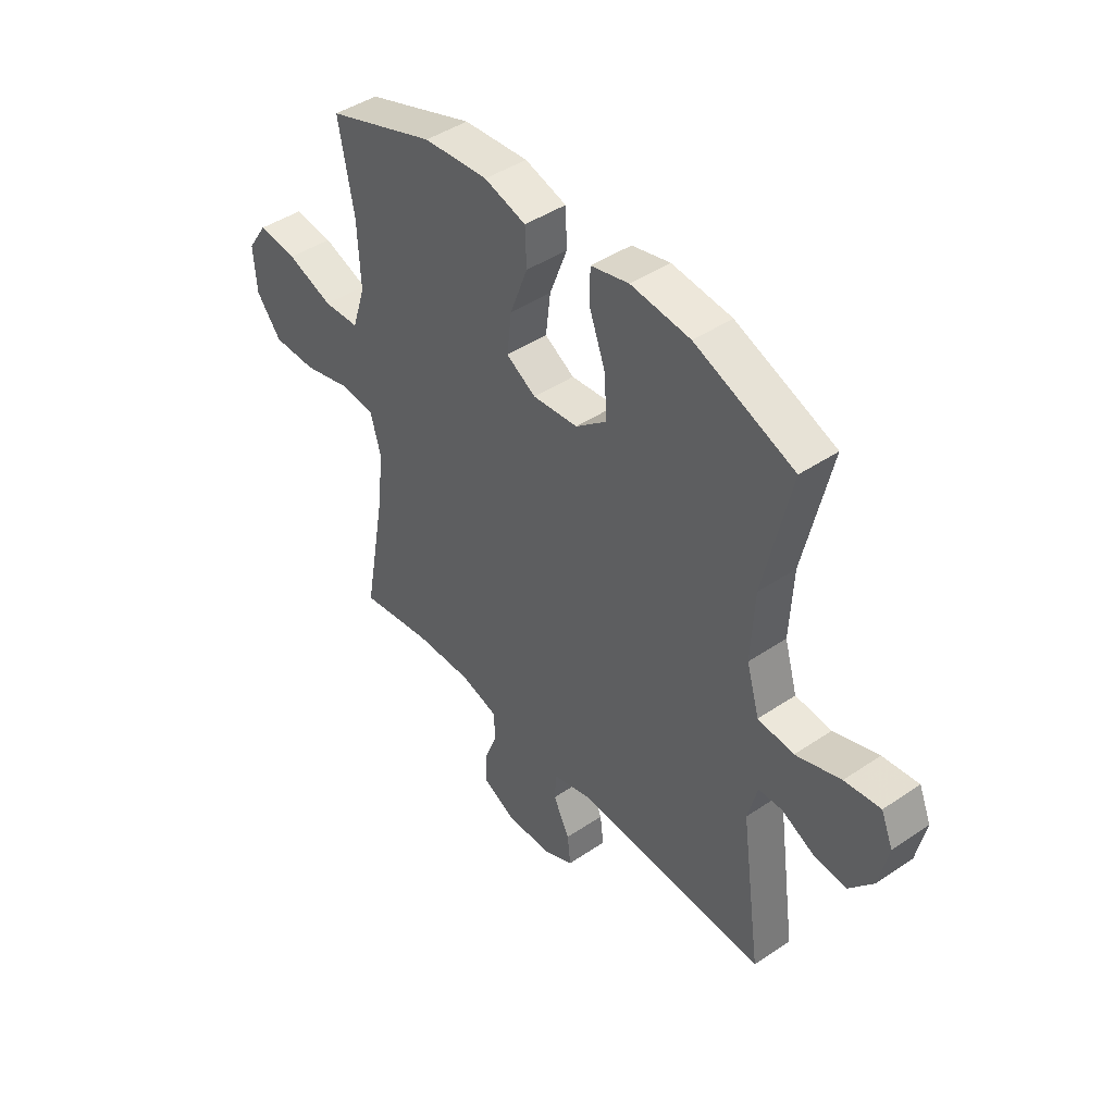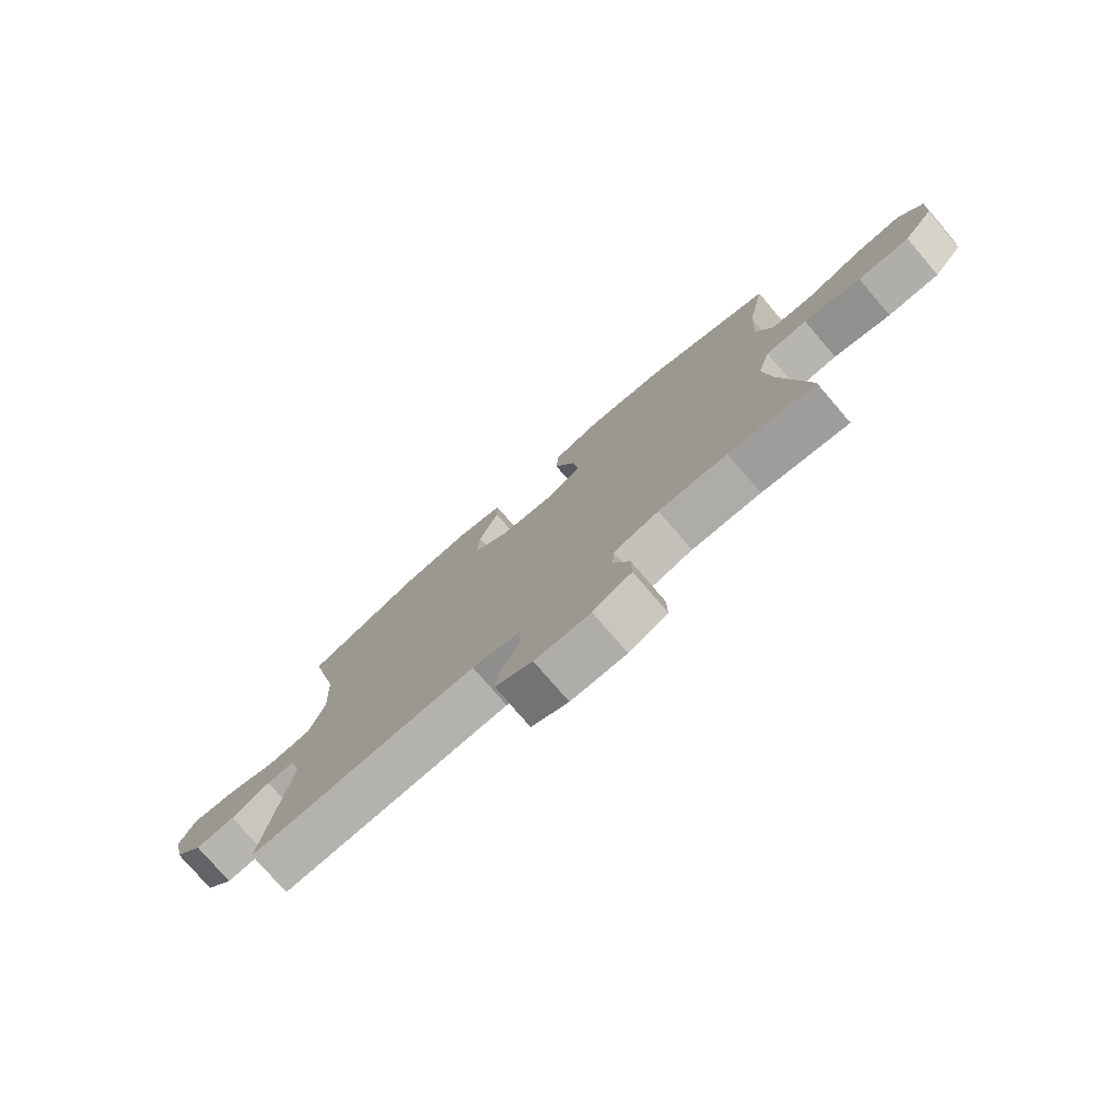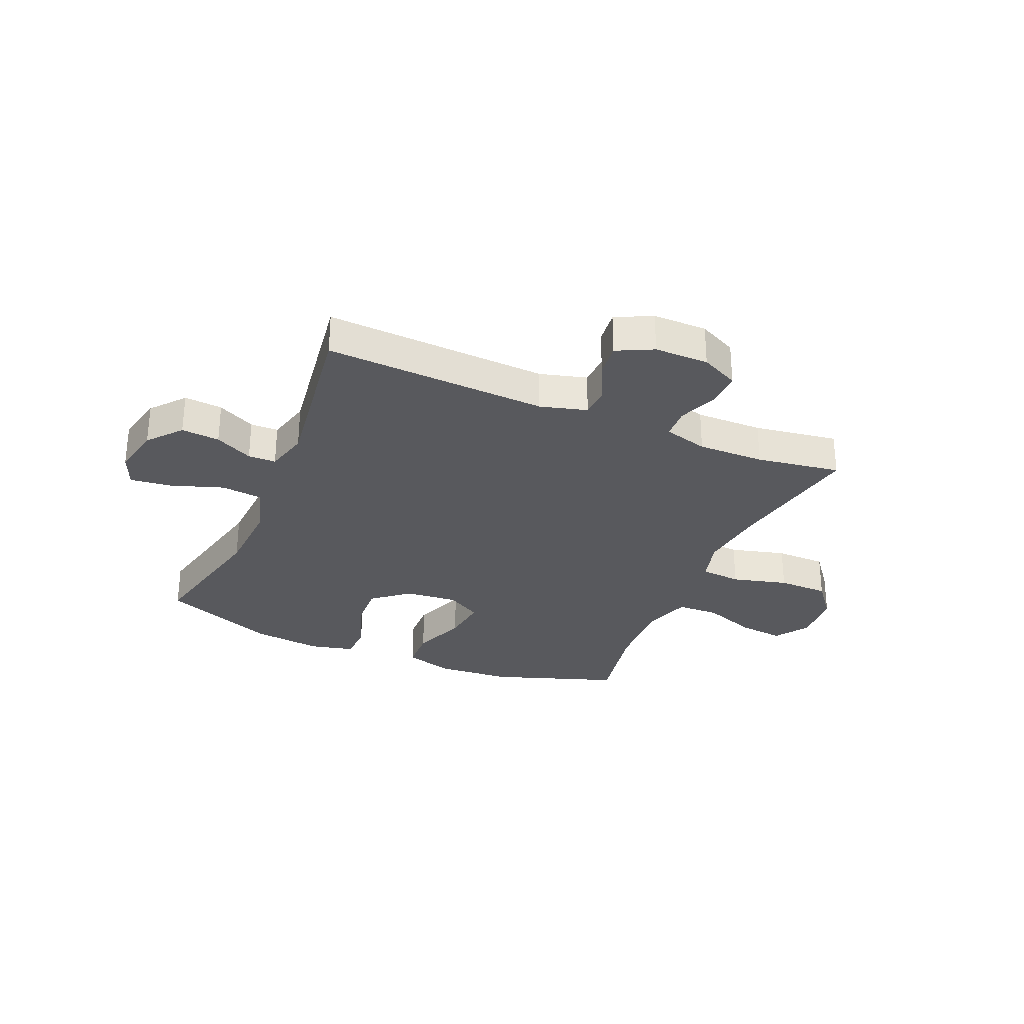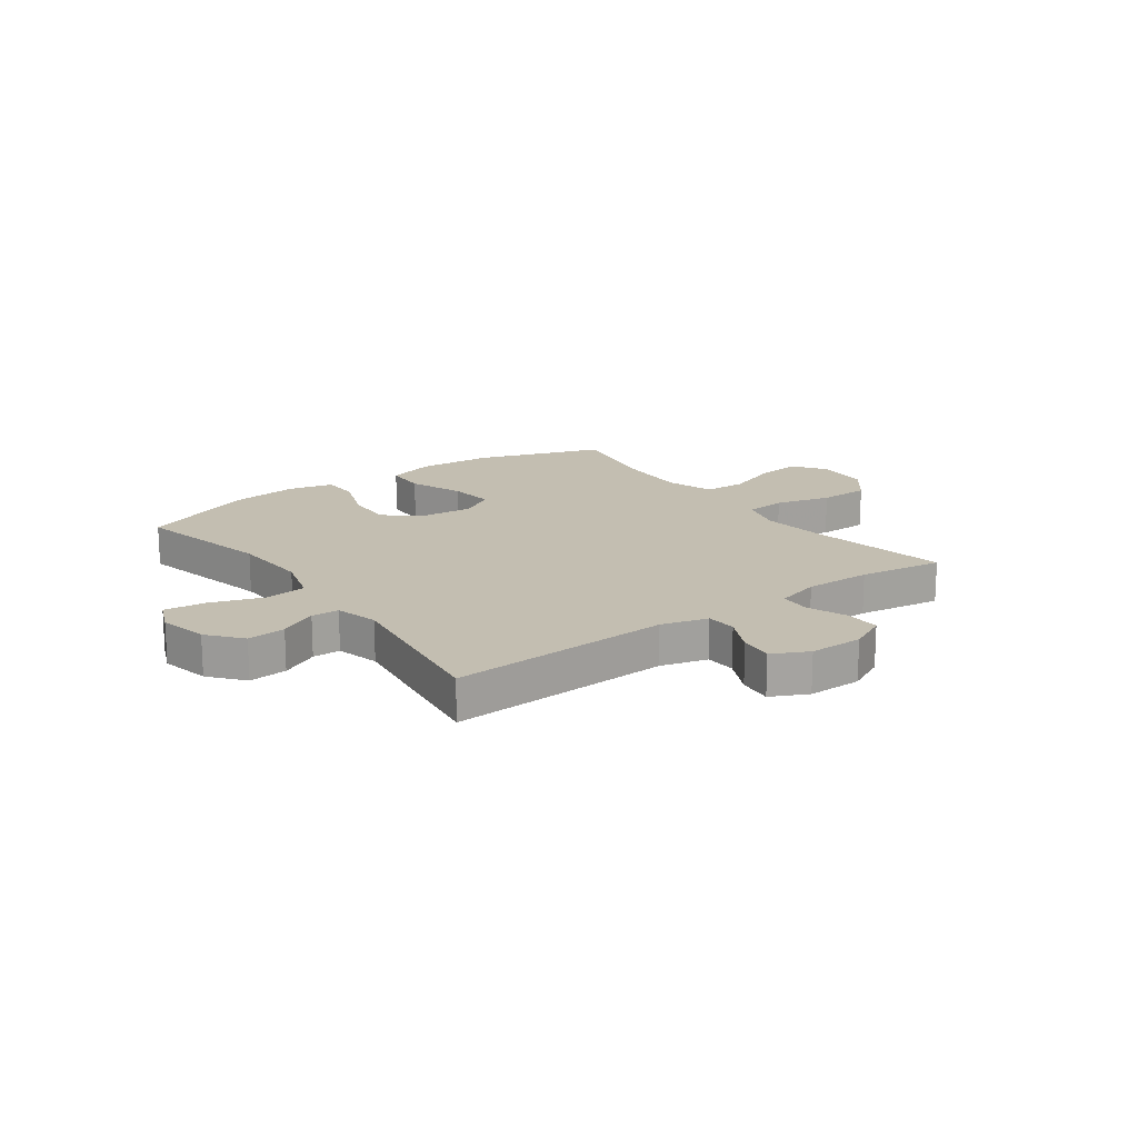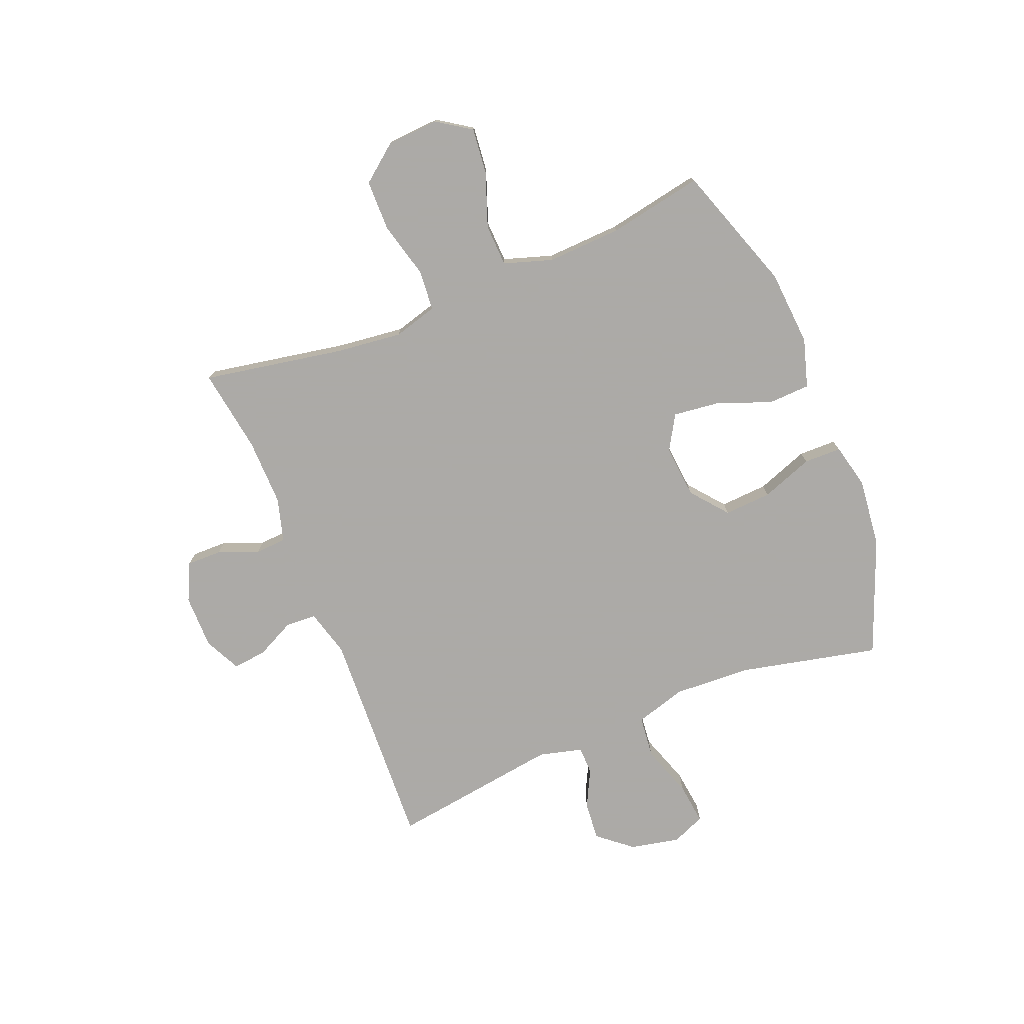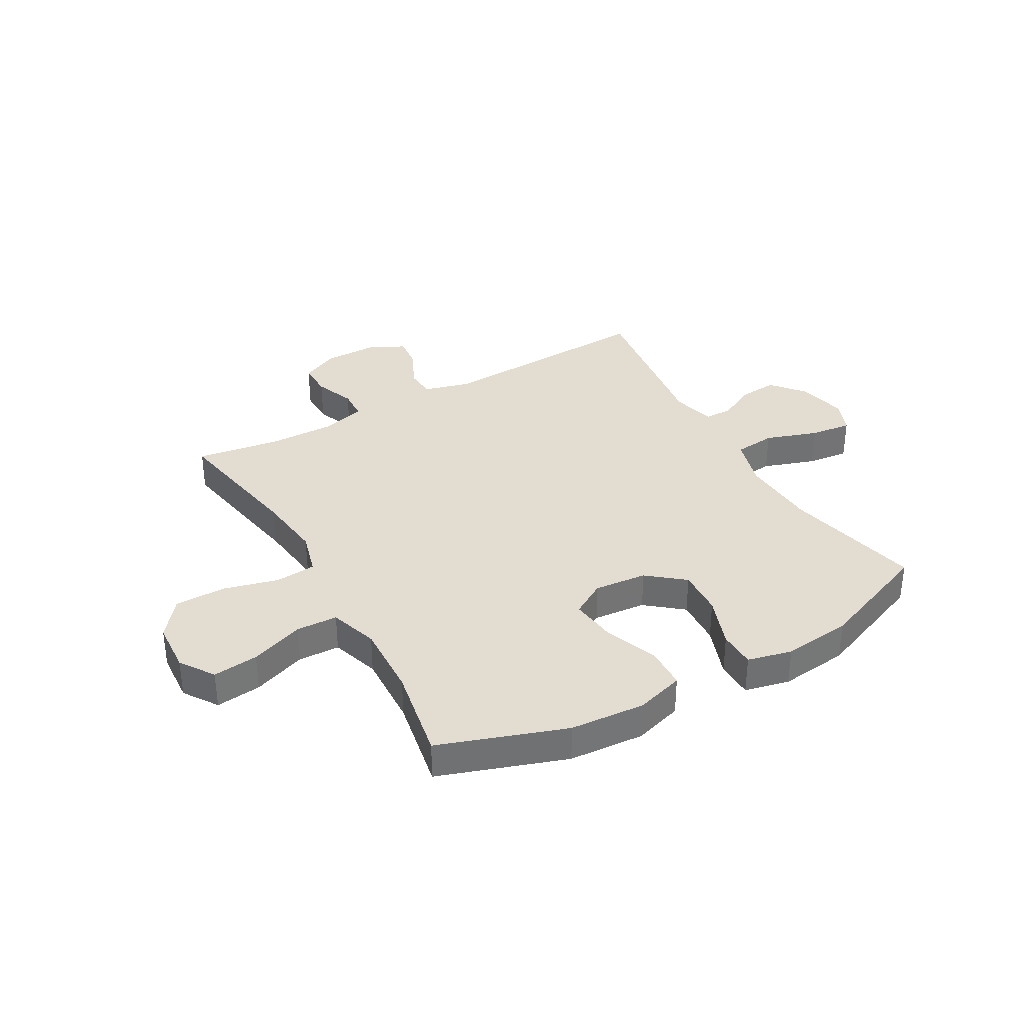
<metadata>
{"format":"obj","ext":"obj","renderer":"f3d","projection":"perspective","resolution":1024,"background":"white","views":[{"elev":44.1,"azim":51.6,"up":"+Z"},{"elev":-77.4,"azim":-139.3,"up":"+Z"},{"elev":-30.1,"azim":156.9,"up":"+Y"},{"elev":17.2,"azim":144.0,"up":"+Y"},{"elev":-76.0,"azim":-67.9,"up":"+Y"},{"elev":35.3,"azim":-29.6,"up":"+Y"}]}
</metadata>
<code>
v -0.5 0.07 -0.5
v -0.454 0.07 -0.248
v -0.44 0.07 -0.129
v -0.462 0.07 -0.05
v -0.535 0.07 -0.044
v -0.635 0.07 -0.07
v -0.726 0.07 -0.069
v -0.778 0.07 -0.003
v -0.784 0.07 0.09
v -0.743 0.07 0.151
v -0.661 0.07 0.142
v -0.565 0.07 0.107
v -0.49 0.07 0.11
v -0.462 0.07 0.197
v -0.468 0.07 0.33
v -0.5 0.07 0.5
v -0.273 0.07 0.578
v -0.138 0.07 0.588
v -0.051 0.07 0.562
v -0.048 0.07 0.487
v -0.085 0.07 0.39
v -0.095 0.07 0.307
v -0.033 0.07 0.27
v 0.062 0.07 0.279
v 0.127 0.07 0.332
v 0.122 0.07 0.417
v 0.088 0.07 0.51
v 0.089 0.07 0.577
v 0.169 0.07 0.596
v 0.293 0.07 0.582
v 0.5 0.07 0.5
v 0.444 0.07 0.251
v 0.437 0.07 0.112
v 0.464 0.07 0.02
v 0.539 0.07 0.012
v 0.633 0.07 0.044
v 0.708 0.07 0.053
v 0.733 0.07 -0.007
v 0.714 0.07 -0.096
v 0.664 0.07 -0.156
v 0.595 0.07 -0.15
v 0.527 0.07 -0.116
v 0.477 0.07 -0.117
v 0.457 0.07 -0.195
v 0.5 0.07 -0.5
v 0.1 0.07 -0.481
v 0.016 0.07 -0.504
v 0.013 0.07 -0.559
v 0.047 0.07 -0.628
v 0.054 0.07 -0.689
v -0.011 0.07 -0.721
v -0.108 0.07 -0.721
v -0.176 0.07 -0.688
v -0.175 0.07 -0.625
v -0.147 0.07 -0.553
v -0.15 0.07 -0.497
v -0.229 0.07 -0.475
v -0.349 0.07 -0.477
v -0.5 0 -0.5
v -0.454 0 -0.248
v -0.44 0 -0.129
v -0.462 0 -0.05
v -0.535 0 -0.044
v -0.635 0 -0.07
v -0.726 0 -0.069
v -0.778 0 -0.003
v -0.784 0 0.09
v -0.743 0 0.151
v -0.661 0 0.142
v -0.565 0 0.107
v -0.49 0 0.11
v -0.462 0 0.197
v -0.468 0 0.33
v -0.5 0 0.5
v -0.273 0 0.578
v -0.138 0 0.588
v -0.051 0 0.562
v -0.048 0 0.487
v -0.085 0 0.39
v -0.095 0 0.307
v -0.033 0 0.27
v 0.062 0 0.279
v 0.127 0 0.332
v 0.122 0 0.417
v 0.088 0 0.51
v 0.089 0 0.577
v 0.169 0 0.596
v 0.293 0 0.582
v 0.5 0 0.5
v 0.444 0 0.251
v 0.437 0 0.112
v 0.464 0 0.02
v 0.539 0 0.012
v 0.633 0 0.044
v 0.708 0 0.053
v 0.733 0 -0.007
v 0.714 0 -0.096
v 0.664 0 -0.156
v 0.595 0 -0.15
v 0.527 0 -0.116
v 0.477 0 -0.117
v 0.457 0 -0.195
v 0.5 0 -0.5
v 0.1 0 -0.481
v 0.016 0 -0.504
v 0.013 0 -0.559
v 0.047 0 -0.628
v 0.054 0 -0.689
v -0.011 0 -0.721
v -0.108 0 -0.721
v -0.176 0 -0.688
v -0.175 0 -0.625
v -0.147 0 -0.553
v -0.15 0 -0.497
v -0.229 0 -0.475
v -0.349 0 -0.477
f 53 54 55
f 52 53 55
f 51 52 55
f 50 51 55
f 49 50 55
f 48 49 55
f 47 48 55 56
f 46 47 56 57
f 44 45 46
f 43 44 46 57
f 40 41 42
f 39 40 42
f 38 39 42
f 37 38 42
f 36 37 42
f 35 36 42
f 34 35 42 43
f 43 57 58
f 34 43 58
f 33 34 58
f 30 31 32
f 29 30 32
f 28 29 32
f 27 28 32
f 26 27 32
f 25 26 32 33
f 19 20 21
f 18 19 21
f 17 18 21
f 16 17 21
f 15 16 21
f 14 15 21 22
f 13 14 22 23
f 10 11 12
f 9 10 12
f 8 9 12
f 7 8 12
f 6 7 12
f 5 6 12
f 4 5 12 13
f 13 23 24
f 4 13 24
f 3 4 24
f 58 1 2
f 33 58 2
f 25 33 2
f 24 25 2
f 2 3 24
f 113 112 111
f 113 111 110
f 113 110 109
f 113 109 108
f 113 108 107
f 113 107 106
f 114 113 106 105
f 115 114 105 104
f 104 103 102
f 115 104 102 101
f 100 99 98
f 100 98 97
f 100 97 96
f 100 96 95
f 100 95 94
f 100 94 93
f 101 100 93 92
f 116 115 101
f 116 101 92
f 116 92 91
f 90 89 88
f 90 88 87
f 90 87 86
f 90 86 85
f 90 85 84
f 91 90 84 83
f 79 78 77
f 79 77 76
f 79 76 75
f 79 75 74
f 79 74 73
f 80 79 73 72
f 81 80 72 71
f 70 69 68
f 70 68 67
f 70 67 66
f 70 66 65
f 70 65 64
f 70 64 63
f 71 70 63 62
f 82 81 71
f 82 71 62
f 82 62 61
f 60 59 116
f 60 116 91
f 60 91 83
f 60 83 82
f 82 61 60
f 1 59 60 2
f 2 60 61 3
f 3 61 62 4
f 4 62 63 5
f 5 63 64 6
f 6 64 65 7
f 7 65 66 8
f 8 66 67 9
f 9 67 68 10
f 10 68 69 11
f 11 69 70 12
f 12 70 71 13
f 13 71 72 14
f 14 72 73 15
f 15 73 74 16
f 16 74 75 17
f 17 75 76 18
f 18 76 77 19
f 19 77 78 20
f 20 78 79 21
f 21 79 80 22
f 22 80 81 23
f 23 81 82 24
f 24 82 83 25
f 25 83 84 26
f 26 84 85 27
f 27 85 86 28
f 28 86 87 29
f 29 87 88 30
f 30 88 89 31
f 31 89 90 32
f 32 90 91 33
f 33 91 92 34
f 34 92 93 35
f 35 93 94 36
f 36 94 95 37
f 37 95 96 38
f 38 96 97 39
f 39 97 98 40
f 40 98 99 41
f 41 99 100 42
f 42 100 101 43
f 43 101 102 44
f 44 102 103 45
f 45 103 104 46
f 46 104 105 47
f 47 105 106 48
f 48 106 107 49
f 49 107 108 50
f 50 108 109 51
f 51 109 110 52
f 52 110 111 53
f 53 111 112 54
f 54 112 113 55
f 55 113 114 56
f 56 114 115 57
f 57 115 116 58
f 58 116 59 1

</code>
